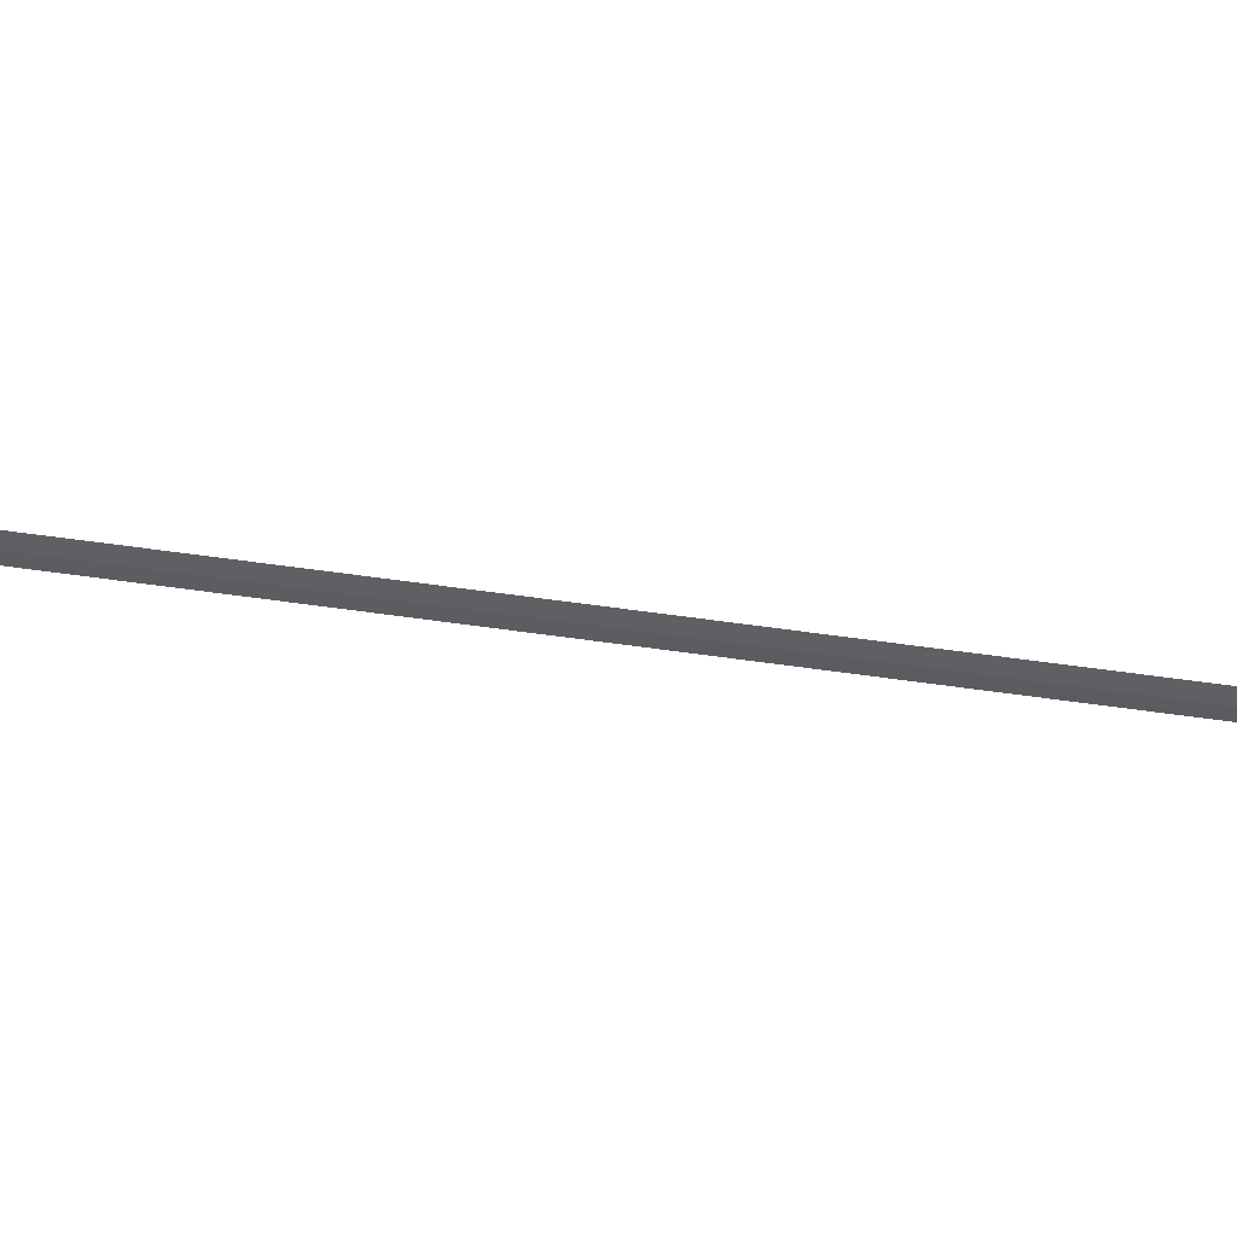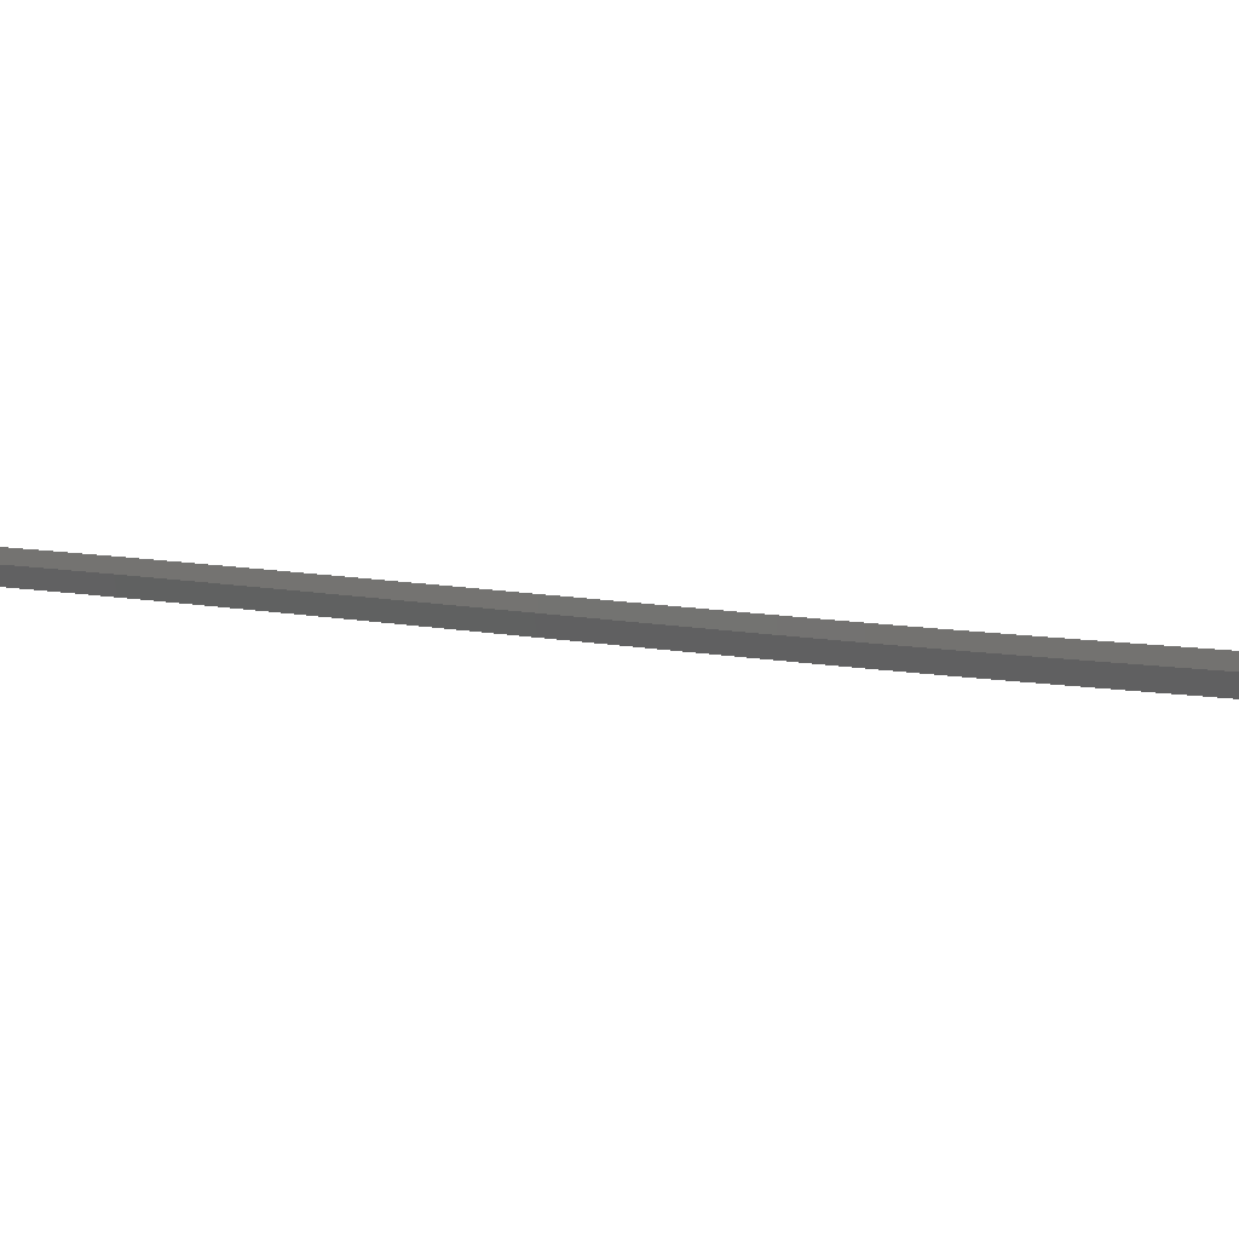
<metadata>
{"format":"obj","ext":"obj","renderer":"f3d","projection":"perspective","resolution":1024,"background":"white","views":[{"elev":42.5,"azim":90.8,"up":"+Z"},{"elev":2.5,"azim":141.1,"up":"+Z"}]}
</metadata>
<code>
o _1WALL_small01_02_SUB0_Scene.303
v 2.818e+04 8.665e+04 -430.2
v 2.824e+04 8.705e+04 -331.9
v 2.822e+04 8.705e+04 -430.1
v 2.82e+04 8.665e+04 -332
v 2.816e+04 8.665e+04 -260.2
v 2.816e+04 8.665e+04 -428.7
v 2.82e+04 8.705e+04 -428.6
v 2.82e+04 8.705e+04 -260.1
v 2.816e+04 8.665e+04 -430.2
v 2.82e+04 8.705e+04 -430.1
v 2.824e+04 8.705e+04 -260.1
v 2.82e+04 8.665e+04 -260.2
v 2.814e+04 8.625e+04 -430.3
v 2.816e+04 8.625e+04 -332.2
v 2.812e+04 8.625e+04 -260.3
v 2.812e+04 8.625e+04 -428.8
v 2.812e+04 8.625e+04 -430.3
v 2.816e+04 8.625e+04 -260.3
v 2.81e+04 8.585e+04 -430.6
v 2.812e+04 8.585e+04 -332.4
v 2.808e+04 8.586e+04 -260.6
v 2.808e+04 8.586e+04 -429
v 2.808e+04 8.586e+04 -430.6
v 2.812e+04 8.585e+04 -260.6
v 2.806e+04 8.546e+04 -430.9
v 2.808e+04 8.545e+04 -332.7
v 2.804e+04 8.546e+04 -260.9
v 2.804e+04 8.546e+04 -429.4
v 2.804e+04 8.546e+04 -430.9
v 2.808e+04 8.545e+04 -260.9
v 2.802e+04 8.506e+04 -431.4
v 2.804e+04 8.506e+04 -333.2
v 2.8e+04 8.506e+04 -261.4
v 2.8e+04 8.506e+04 -429.8
v 2.8e+04 8.506e+04 -431.4
v 2.804e+04 8.506e+04 -261.4
v 2.798e+04 8.466e+04 -431.9
v 2.8e+04 8.466e+04 -333.8
v 2.796e+04 8.466e+04 -261.9
v 2.796e+04 8.466e+04 -430.4
v 2.796e+04 8.466e+04 -431.9
v 2.8e+04 8.466e+04 -261.9
v 2.794e+04 8.426e+04 -432.6
v 2.796e+04 8.426e+04 -334.4
v 2.792e+04 8.426e+04 -262.6
v 2.792e+04 8.426e+04 -431.1
v 2.793e+04 8.426e+04 -432.6
v 2.796e+04 8.426e+04 -262.6
v 2.791e+04 8.386e+04 -433.4
v 2.792e+04 8.386e+04 -335.2
v 2.788e+04 8.387e+04 -263.4
v 2.788e+04 8.387e+04 -431.9
v 2.789e+04 8.387e+04 -433.4
v 2.792e+04 8.386e+04 -263.4
v 2.787e+04 8.347e+04 -434.3
v 2.788e+04 8.346e+04 -336.1
v 2.785e+04 8.347e+04 -264.3
v 2.785e+04 8.347e+04 -432.8
v 2.785e+04 8.347e+04 -434.3
v 2.788e+04 8.346e+04 -264.3
v 2.783e+04 8.307e+04 -435.4
v 2.785e+04 8.307e+04 -337.2
v 2.781e+04 8.307e+04 -265.4
v 2.781e+04 8.307e+04 -433.8
v 2.781e+04 8.307e+04 -435.4
v 2.785e+04 8.307e+04 -265.4
v 2.779e+04 8.267e+04 -436.5
v 2.781e+04 8.267e+04 -338.3
v 2.777e+04 8.267e+04 -266.5
v 2.777e+04 8.267e+04 -435
v 2.777e+04 8.267e+04 -436.5
v 2.781e+04 8.267e+04 -266.5
v 2.775e+04 8.227e+04 -437.8
v 2.777e+04 8.227e+04 -339.6
v 2.773e+04 8.227e+04 -267.8
v 2.773e+04 8.227e+04 -436.3
v 2.773e+04 8.227e+04 -437.8
v 2.777e+04 8.227e+04 -267.8
v 2.771e+04 8.187e+04 -439.2
v 2.773e+04 8.187e+04 -341
v 2.769e+04 8.187e+04 -269.2
v 2.769e+04 8.187e+04 -437.6
v 2.769e+04 8.187e+04 -439.2
v 2.773e+04 8.187e+04 -269.2
v 2.765e+04 8.148e+04 -440.4
v 2.767e+04 8.147e+04 -342.2
v 2.763e+04 8.148e+04 -270.4
v 2.763e+04 8.148e+04 -438.9
v 2.763e+04 8.148e+04 -440.4
v 2.767e+04 8.147e+04 -270.4
v 2.759e+04 8.108e+04 -441.7
v 2.76e+04 8.108e+04 -343.6
v 2.756e+04 8.109e+04 -271.7
v 2.756e+04 8.109e+04 -440.2
v 2.757e+04 8.109e+04 -441.7
v 2.76e+04 8.108e+04 -271.7
v 2.752e+04 8.069e+04 -443
v 2.754e+04 8.068e+04 -344.9
v 2.75e+04 8.069e+04 -273
v 2.75e+04 8.069e+04 -441.5
v 2.75e+04 8.069e+04 -443
v 2.754e+04 8.068e+04 -273
v 2.745e+04 8.029e+04 -444.2
v 2.747e+04 8.029e+04 -346
v 2.743e+04 8.03e+04 -274.2
v 2.743e+04 8.03e+04 -442.6
v 2.743e+04 8.03e+04 -444.2
v 2.747e+04 8.029e+04 -274.2
v 2.739e+04 7.99e+04 -445.2
v 2.74e+04 7.99e+04 -347
v 2.737e+04 7.99e+04 -275.2
v 2.737e+04 7.99e+04 -443.6
v 2.737e+04 7.99e+04 -445.2
v 2.74e+04 7.989e+04 -275.2
v 2.732e+04 7.95e+04 -446
v 2.734e+04 7.95e+04 -347.9
v 2.73e+04 7.951e+04 -276
v 2.73e+04 7.951e+04 -444.5
v 2.73e+04 7.951e+04 -446
v 2.734e+04 7.95e+04 -276
v 2.725e+04 7.911e+04 -446.7
v 2.727e+04 7.911e+04 -348.5
v 2.723e+04 7.911e+04 -276.7
v 2.723e+04 7.911e+04 -445.2
v 2.723e+04 7.911e+04 -446.7
v 2.727e+04 7.911e+04 -276.7
v 2.719e+04 7.871e+04 -447.2
v 2.72e+04 7.871e+04 -349
v 2.717e+04 7.872e+04 -277.2
v 2.717e+04 7.872e+04 -445.6
v 2.717e+04 7.872e+04 -447.2
v 2.72e+04 7.871e+04 -277.2
v 2.712e+04 7.832e+04 -447.4
v 2.714e+04 7.832e+04 -349.2
v 2.71e+04 7.832e+04 -277.4
v 2.71e+04 7.832e+04 -445.8
v 2.71e+04 7.832e+04 -447.4
v 2.714e+04 7.832e+04 -277.4
v 2.705e+04 7.793e+04 -447.1
v 2.707e+04 7.792e+04 -348.9
v 2.703e+04 7.793e+04 -277.1
v 2.703e+04 7.793e+04 -445.6
v 2.703e+04 7.793e+04 -447.1
v 2.707e+04 7.792e+04 -277.1
v 2.699e+04 7.753e+04 -446.2
v 2.7e+04 7.753e+04 -348
v 2.697e+04 7.753e+04 -276.2
v 2.696e+04 7.753e+04 -444.6
v 2.697e+04 7.753e+04 -446.2
v 2.7e+04 7.753e+04 -276.2
v 2.692e+04 7.714e+04 -444.6
v 2.694e+04 7.713e+04 -346.4
v 2.69e+04 7.714e+04 -274.6
v 2.69e+04 7.714e+04 -443.1
v 2.69e+04 7.714e+04 -444.6
v 2.694e+04 7.713e+04 -274.6
v 2.685e+04 7.674e+04 -442.5
v 2.687e+04 7.674e+04 -344.3
v 2.683e+04 7.675e+04 -272.5
v 2.683e+04 7.674e+04 -441
v 2.683e+04 7.674e+04 -442.5
v 2.687e+04 7.674e+04 -272.5
v 2.679e+04 7.635e+04 -440.1
v 2.681e+04 7.634e+04 -341.9
v 2.677e+04 7.635e+04 -270.1
v 2.677e+04 7.635e+04 -438.6
v 2.677e+04 7.635e+04 -440.1
v 2.681e+04 7.634e+04 -270.1
v 2.672e+04 7.595e+04 -437.5
v 2.674e+04 7.595e+04 -339.3
v 2.67e+04 7.596e+04 -267.5
v 2.67e+04 7.595e+04 -435.9
v 2.67e+04 7.595e+04 -437.5
v 2.674e+04 7.595e+04 -267.5
v 2.666e+04 7.556e+04 -434.6
v 2.667e+04 7.555e+04 -336.5
v 2.664e+04 7.556e+04 -264.6
v 2.664e+04 7.556e+04 -433.1
v 2.664e+04 7.556e+04 -434.6
v 2.668e+04 7.555e+04 -264.6
v 2.659e+04 7.516e+04 -431.7
v 2.661e+04 7.516e+04 -333.5
v 2.657e+04 7.517e+04 -261.7
v 2.657e+04 7.516e+04 -430.1
v 2.657e+04 7.516e+04 -431.7
v 2.661e+04 7.516e+04 -261.7
v 2.653e+04 7.477e+04 -428.6
v 2.654e+04 7.476e+04 -330.4
v 2.651e+04 7.477e+04 -258.6
v 2.651e+04 7.477e+04 -427.1
v 2.651e+04 7.477e+04 -428.6
v 2.654e+04 7.477e+04 -258.6
v 2.646e+04 7.437e+04 -425.5
v 2.648e+04 7.437e+04 -327.3
v 2.644e+04 7.438e+04 -255.5
v 2.644e+04 7.438e+04 -423.9
v 2.644e+04 7.437e+04 -425.5
v 2.648e+04 7.437e+04 -255.5
v 2.64e+04 7.398e+04 -422.3
v 2.641e+04 7.397e+04 -324.2
v 2.638e+04 7.398e+04 -252.3
v 2.638e+04 7.398e+04 -420.8
v 2.638e+04 7.398e+04 -422.3
v 2.641e+04 7.398e+04 -252.3
v 2.633e+04 7.358e+04 -419.2
v 2.635e+04 7.358e+04 -321
v 2.631e+04 7.359e+04 -249.2
v 2.631e+04 7.359e+04 -417.6
v 2.631e+04 7.359e+04 -419.2
v 2.635e+04 7.358e+04 -249.2
v 2.627e+04 7.319e+04 -416.1
v 2.629e+04 7.319e+04 -317.9
v 2.625e+04 7.319e+04 -246.1
v 2.625e+04 7.319e+04 -414.5
v 2.625e+04 7.319e+04 -416.1
v 2.629e+04 7.319e+04 -246.1
v 2.62e+04 7.279e+04 -413
v 2.622e+04 7.279e+04 -314.8
v 2.618e+04 7.28e+04 -243
v 2.618e+04 7.28e+04 -411.5
v 2.618e+04 7.28e+04 -413
v 2.622e+04 7.279e+04 -243
v 2.614e+04 7.24e+04 -410
v 2.616e+04 7.24e+04 -311.9
v 2.612e+04 7.24e+04 -240
v 2.612e+04 7.24e+04 -408.5
v 2.612e+04 7.24e+04 -410
v 2.616e+04 7.24e+04 -240
v 2.607e+04 7.2e+04 -407.1
v 2.609e+04 7.2e+04 -309
v 2.605e+04 7.201e+04 -237.1
v 2.605e+04 7.201e+04 -405.6
v 2.605e+04 7.201e+04 -407.1
v 2.609e+04 7.2e+04 -237.1
v 2.601e+04 7.161e+04 -404.4
v 2.603e+04 7.161e+04 -306.3
v 2.599e+04 7.161e+04 -234.4
v 2.599e+04 7.161e+04 -402.9
v 2.599e+04 7.161e+04 -404.4
v 2.603e+04 7.161e+04 -234.4
v 2.594e+04 7.121e+04 -401.9
v 2.596e+04 7.121e+04 -303.7
v 2.592e+04 7.122e+04 -231.9
v 2.592e+04 7.122e+04 -400.4
v 2.593e+04 7.122e+04 -401.9
v 2.596e+04 7.121e+04 -231.9
v 2.588e+04 7.082e+04 -399.7
v 2.59e+04 7.082e+04 -301.6
v 2.586e+04 7.082e+04 -229.7
v 2.586e+04 7.082e+04 -398.2
v 2.586e+04 7.082e+04 -399.7
v 2.59e+04 7.082e+04 -229.7
v 2.582e+04 7.042e+04 -398
v 2.583e+04 7.042e+04 -299.8
v 2.58e+04 7.043e+04 -228
v 2.58e+04 7.043e+04 -396.5
v 2.58e+04 7.043e+04 -398
v 2.583e+04 7.042e+04 -228
v 2.575e+04 7.003e+04 -396.6
v 2.577e+04 7.003e+04 -298.4
v 2.573e+04 7.003e+04 -226.6
v 2.573e+04 7.003e+04 -395.1
v 2.573e+04 7.003e+04 -396.6
v 2.577e+04 7.003e+04 -226.6
v 2.569e+04 6.963e+04 -395.7
v 2.571e+04 6.963e+04 -297.6
v 2.567e+04 6.964e+04 -225.7
v 2.567e+04 6.964e+04 -394.2
v 2.567e+04 6.964e+04 -395.7
v 2.571e+04 6.963e+04 -225.7
v 2.563e+04 6.924e+04 -395.2
v 2.564e+04 6.924e+04 -297.1
v 2.56e+04 6.924e+04 -225.2
v 2.56e+04 6.924e+04 -393.7
v 2.561e+04 6.924e+04 -395.2
v 2.564e+04 6.924e+04 -225.2
v 2.556e+04 6.884e+04 -395
v 2.558e+04 6.884e+04 -296.9
v 2.554e+04 6.885e+04 -225
v 2.554e+04 6.885e+04 -393.5
v 2.554e+04 6.885e+04 -395
v 2.558e+04 6.884e+04 -225
v 2.55e+04 6.845e+04 -395.2
v 2.552e+04 6.845e+04 -297.1
v 2.548e+04 6.845e+04 -225.2
v 2.548e+04 6.845e+04 -393.7
v 2.548e+04 6.845e+04 -395.2
v 2.552e+04 6.845e+04 -225.2
v 2.544e+04 6.805e+04 -395.8
v 2.545e+04 6.805e+04 -297.6
v 2.542e+04 6.806e+04 -225.8
v 2.542e+04 6.806e+04 -394.2
v 2.542e+04 6.806e+04 -395.8
v 2.545e+04 6.805e+04 -225.8
v 2.537e+04 6.766e+04 -396.6
v 2.539e+04 6.766e+04 -298.5
v 2.535e+04 6.766e+04 -226.6
v 2.535e+04 6.766e+04 -395.1
v 2.536e+04 6.766e+04 -396.6
v 2.539e+04 6.765e+04 -226.6
v 2.531e+04 6.726e+04 -397.8
v 2.533e+04 6.726e+04 -299.6
v 2.529e+04 6.727e+04 -227.7
v 2.529e+04 6.727e+04 -396.2
v 2.529e+04 6.727e+04 -397.7
v 2.533e+04 6.726e+04 -227.8
v 2.525e+04 6.687e+04 -399.1
v 2.527e+04 6.686e+04 -300.9
v 2.523e+04 6.687e+04 -229.1
v 2.523e+04 6.687e+04 -397.6
v 2.523e+04 6.687e+04 -399.1
v 2.527e+04 6.686e+04 -229.1
v 2.519e+04 6.647e+04 -400.6
v 2.521e+04 6.647e+04 -302.4
v 2.517e+04 6.647e+04 -230.6
v 2.517e+04 6.648e+04 -399.1
v 2.517e+04 6.648e+04 -400.6
v 2.521e+04 6.647e+04 -230.6
v 2.513e+04 6.608e+04 -401.8
v 2.514e+04 6.607e+04 -303.6
v 2.511e+04 6.608e+04 -231.8
v 2.511e+04 6.608e+04 -400.2
v 2.511e+04 6.608e+04 -401.8
v 2.514e+04 6.607e+04 -231.8
v 2.507e+04 6.568e+04 -401.9
v 2.509e+04 6.568e+04 -303.8
v 2.505e+04 6.568e+04 -231.9
v 2.505e+04 6.568e+04 -400.4
v 2.505e+04 6.568e+04 -401.9
v 2.509e+04 6.568e+04 -231.9
v 2.502e+04 6.528e+04 -401.9
v 2.504e+04 6.528e+04 -303.8
v 2.5e+04 6.529e+04 -231.9
v 2.5e+04 6.529e+04 -400.4
v 2.5e+04 6.529e+04 -401.9
v 2.504e+04 6.528e+04 -231.9
v 2.498e+04 6.489e+04 -401.9
v 2.5e+04 6.488e+04 -303.8
v 2.496e+04 6.489e+04 -231.9
v 2.496e+04 6.489e+04 -400.4
v 2.496e+04 6.489e+04 -401.9
v 2.5e+04 6.488e+04 -231.9
v 2.496e+04 6.449e+04 -401.9
v 2.497e+04 6.449e+04 -303.8
v 2.493e+04 6.449e+04 -231.9
v 2.493e+04 6.449e+04 -400.4
v 2.494e+04 6.449e+04 -401.9
v 2.497e+04 6.449e+04 -231.9
v 2.495e+04 6.409e+04 -401.9
v 2.497e+04 6.409e+04 -303.8
v 2.493e+04 6.409e+04 -231.9
v 2.493e+04 6.409e+04 -400.4
v 2.493e+04 6.409e+04 -401.9
v 2.497e+04 6.409e+04 -231.9
v 2.497e+04 6.368e+04 -401.9
v 2.498e+04 6.369e+04 -303.8
v 2.495e+04 6.368e+04 -231.9
v 2.494e+04 6.368e+04 -400.4
v 2.495e+04 6.368e+04 -401.9
v 2.498e+04 6.369e+04 -231.9
f 1 3 2
f 1 2 4
f 5 7 6
f 7 5 8
f 3 1 9
f 9 10 3
f 7 9 6
f 9 7 10
f 11 12 2
f 4 2 12
f 13 1 4
f 13 4 14
f 15 6 16
f 6 15 5
f 1 13 17
f 17 9 1
f 6 17 16
f 17 6 9
f 12 18 4
f 14 4 18
f 19 13 14
f 19 14 20
f 21 16 22
f 16 21 15
f 19 17 13
f 17 19 23
f 16 23 22
f 23 16 17
f 18 24 14
f 20 14 24
f 25 19 20
f 25 20 26
f 27 22 28
f 22 27 21
f 25 23 19
f 23 25 29
f 22 29 28
f 29 22 23
f 24 30 20
f 26 20 30
f 31 25 26
f 31 26 32
f 33 28 34
f 28 33 27
f 31 29 25
f 29 31 35
f 28 35 34
f 35 28 29
f 30 36 26
f 32 26 36
f 32 37 31
f 37 32 38
f 39 34 40
f 34 39 33
f 37 35 31
f 35 37 41
f 34 41 40
f 41 34 35
f 36 38 32
f 38 36 42
f 38 43 37
f 43 38 44
f 45 40 46
f 40 45 39
f 37 43 47
f 47 41 37
f 40 47 46
f 47 40 41
f 42 44 38
f 44 42 48
f 44 49 43
f 49 44 50
f 51 46 52
f 46 51 45
f 49 47 43
f 47 49 53
f 46 53 52
f 53 46 47
f 48 50 44
f 50 48 54
f 50 55 49
f 55 50 56
f 57 52 58
f 52 57 51
f 55 53 49
f 53 55 59
f 52 59 58
f 59 52 53
f 54 60 50
f 56 50 60
f 56 61 55
f 61 56 62
f 63 58 64
f 58 63 57
f 61 59 55
f 59 61 65
f 58 65 64
f 65 58 59
f 60 66 56
f 62 56 66
f 62 67 61
f 67 62 68
f 69 64 70
f 64 69 63
f 61 67 71
f 71 65 61
f 64 71 70
f 71 64 65
f 66 72 62
f 68 62 72
f 68 73 67
f 73 68 74
f 75 70 76
f 70 75 69
f 67 73 77
f 77 71 67
f 70 77 76
f 77 70 71
f 72 78 68
f 74 68 78
f 74 79 73
f 79 74 80
f 81 76 82
f 76 81 75
f 73 79 83
f 83 77 73
f 76 83 82
f 83 76 77
f 78 84 74
f 80 74 84
f 80 85 79
f 85 80 86
f 87 82 88
f 82 87 81
f 85 83 79
f 83 85 89
f 82 89 88
f 89 82 83
f 84 86 80
f 86 84 90
f 86 91 85
f 91 86 92
f 93 88 94
f 88 93 87
f 91 89 85
f 89 91 95
f 88 95 94
f 95 88 89
f 90 96 86
f 92 86 96
f 92 97 91
f 97 92 98
f 99 94 100
f 94 99 93
f 91 97 101
f 101 95 91
f 94 101 100
f 101 94 95
f 96 102 92
f 98 92 102
f 98 103 97
f 103 98 104
f 105 100 106
f 100 105 99
f 103 101 97
f 101 103 107
f 100 107 106
f 107 100 101
f 102 108 98
f 104 98 108
f 104 109 103
f 109 104 110
f 111 106 112
f 106 111 105
f 109 107 103
f 107 109 113
f 106 113 112
f 113 106 107
f 108 114 104
f 110 104 114
f 110 115 109
f 115 110 116
f 117 112 118
f 112 117 111
f 115 113 109
f 113 115 119
f 112 119 118
f 119 112 113
f 114 120 110
f 116 110 120
f 121 115 116
f 121 116 122
f 123 118 124
f 118 123 117
f 115 121 125
f 125 119 115
f 118 125 124
f 125 118 119
f 120 126 116
f 122 116 126
f 127 121 122
f 127 122 128
f 129 124 130
f 124 129 123
f 121 127 131
f 131 125 121
f 124 131 130
f 131 124 125
f 126 128 122
f 128 126 132
f 133 127 128
f 133 128 134
f 135 130 136
f 130 135 129
f 133 131 127
f 131 133 137
f 130 137 136
f 137 130 131
f 132 138 128
f 134 128 138
f 139 133 134
f 139 134 140
f 141 136 142
f 136 141 135
f 139 137 133
f 137 139 143
f 136 143 142
f 143 136 137
f 138 144 134
f 140 134 144
f 145 139 140
f 145 140 146
f 147 142 148
f 142 147 141
f 139 145 149
f 149 143 139
f 142 149 148
f 149 142 143
f 144 146 140
f 146 144 150
f 151 145 146
f 151 146 152
f 153 148 154
f 148 153 147
f 145 151 155
f 155 149 145
f 148 155 154
f 155 148 149
f 150 152 146
f 152 150 156
f 157 151 152
f 157 152 158
f 159 154 160
f 154 159 153
f 157 155 151
f 155 157 161
f 154 161 160
f 161 154 155
f 156 158 152
f 158 156 162
f 163 157 158
f 163 158 164
f 165 160 166
f 160 165 159
f 163 161 157
f 161 163 167
f 160 167 166
f 167 160 161
f 162 164 158
f 164 162 168
f 169 163 164
f 169 164 170
f 171 166 172
f 166 171 165
f 163 169 173
f 173 167 163
f 166 173 172
f 173 166 167
f 168 170 164
f 170 168 174
f 175 169 170
f 175 170 176
f 177 172 178
f 172 177 171
f 169 175 179
f 179 173 169
f 172 179 178
f 179 172 173
f 174 176 170
f 176 174 180
f 181 175 176
f 181 176 182
f 183 178 184
f 178 183 177
f 175 181 185
f 185 179 175
f 178 185 184
f 185 178 179
f 180 182 176
f 182 180 186
f 187 181 182
f 187 182 188
f 189 184 190
f 184 189 183
f 181 187 191
f 191 185 181
f 184 191 190
f 191 184 185
f 186 188 182
f 188 186 192
f 193 187 188
f 193 188 194
f 195 190 196
f 190 195 189
f 187 193 197
f 197 191 187
f 190 197 196
f 197 190 191
f 192 194 188
f 194 192 198
f 199 193 194
f 199 194 200
f 201 196 202
f 196 201 195
f 199 197 193
f 197 199 203
f 196 203 202
f 203 196 197
f 198 200 194
f 200 198 204
f 205 199 200
f 205 200 206
f 207 202 208
f 202 207 201
f 205 203 199
f 203 205 209
f 202 209 208
f 209 202 203
f 204 206 200
f 206 204 210
f 211 205 206
f 211 206 212
f 213 208 214
f 208 213 207
f 211 209 205
f 209 211 215
f 208 215 214
f 215 208 209
f 210 212 206
f 212 210 216
f 217 211 212
f 217 212 218
f 219 214 220
f 214 219 213
f 211 217 221
f 221 215 211
f 214 221 220
f 221 214 215
f 216 218 212
f 218 216 222
f 223 217 218
f 223 218 224
f 225 220 226
f 220 225 219
f 217 223 227
f 227 221 217
f 220 227 226
f 227 220 221
f 222 224 218
f 224 222 228
f 229 223 224
f 229 224 230
f 231 226 232
f 226 231 225
f 229 227 223
f 227 229 233
f 226 233 232
f 233 226 227
f 228 230 224
f 230 228 234
f 235 229 230
f 235 230 236
f 237 232 238
f 232 237 231
f 235 233 229
f 233 235 239
f 232 239 238
f 239 232 233
f 234 236 230
f 236 234 240
f 241 235 236
f 241 236 242
f 243 238 244
f 238 243 237
f 241 239 235
f 239 241 245
f 238 245 244
f 245 238 239
f 240 242 236
f 242 240 246
f 247 241 242
f 247 242 248
f 249 244 250
f 244 249 243
f 247 245 241
f 245 247 251
f 244 251 250
f 251 244 245
f 246 248 242
f 248 246 252
f 253 247 248
f 253 248 254
f 255 250 256
f 250 255 249
f 247 253 257
f 257 251 247
f 250 257 256
f 257 250 251
f 252 254 248
f 254 252 258
f 259 253 254
f 259 254 260
f 261 256 262
f 256 261 255
f 259 257 253
f 257 259 263
f 256 263 262
f 263 256 257
f 258 260 254
f 260 258 264
f 265 259 260
f 265 260 266
f 267 262 268
f 262 267 261
f 265 263 259
f 263 265 269
f 262 269 268
f 269 262 263
f 264 266 260
f 266 264 270
f 271 265 266
f 271 266 272
f 273 268 274
f 268 273 267
f 265 271 275
f 275 269 265
f 268 275 274
f 275 268 269
f 270 272 266
f 272 270 276
f 277 271 272
f 277 272 278
f 279 274 280
f 274 279 273
f 277 275 271
f 275 277 281
f 274 281 280
f 281 274 275
f 276 278 272
f 278 276 282
f 283 277 278
f 283 278 284
f 285 280 286
f 280 285 279
f 283 281 277
f 281 283 287
f 280 287 286
f 287 280 281
f 282 284 278
f 284 282 288
f 289 283 284
f 289 284 290
f 291 286 292
f 286 291 285
f 283 289 293
f 293 287 283
f 286 293 292
f 293 286 287
f 288 294 284
f 290 284 294
f 290 295 289
f 295 290 296
f 297 292 298
f 292 297 291
f 295 293 289
f 293 295 299
f 292 299 298
f 299 292 293
f 294 300 290
f 296 290 300
f 296 301 295
f 301 296 302
f 303 298 304
f 298 303 297
f 295 301 305
f 305 299 295
f 298 305 304
f 305 298 299
f 300 306 296
f 302 296 306
f 302 307 301
f 307 302 308
f 309 304 310
f 304 309 303
f 301 307 311
f 311 305 301
f 304 311 310
f 311 304 305
f 306 312 302
f 308 302 312
f 308 313 307
f 313 308 314
f 315 310 316
f 310 315 309
f 313 311 307
f 311 313 317
f 310 317 316
f 317 310 311
f 312 318 308
f 314 308 318
f 314 319 313
f 319 314 320
f 321 316 322
f 316 321 315
f 319 317 313
f 317 319 323
f 316 323 322
f 323 316 317
f 318 324 314
f 320 314 324
f 325 319 320
f 325 320 326
f 327 322 328
f 322 327 321
f 325 323 319
f 323 325 329
f 322 329 328
f 329 322 323
f 324 326 320
f 326 324 330
f 331 325 326
f 331 326 332
f 333 328 334
f 328 333 327
f 331 329 325
f 329 331 335
f 328 335 334
f 335 328 329
f 330 332 326
f 332 330 336
f 337 331 332
f 337 332 338
f 339 334 340
f 334 339 333
f 337 335 331
f 335 337 341
f 334 341 340
f 341 334 335
f 336 338 332
f 338 336 342
f 343 337 338
f 343 338 344
f 345 340 346
f 340 345 339
f 343 341 337
f 341 343 347
f 340 347 346
f 347 340 341
f 342 344 338
f 344 342 348
f 349 343 344
f 349 344 350
f 351 346 352
f 346 351 345
f 349 347 343
f 347 349 353
f 346 353 352
f 353 346 347
f 348 354 344
f 350 344 354
f 349 356 355
f 356 349 350
f 357 352 358
f 352 357 351
f 355 353 349
f 353 355 359
f 359 352 353
f 352 359 358
f 354 360 350
f 356 350 360

</code>
